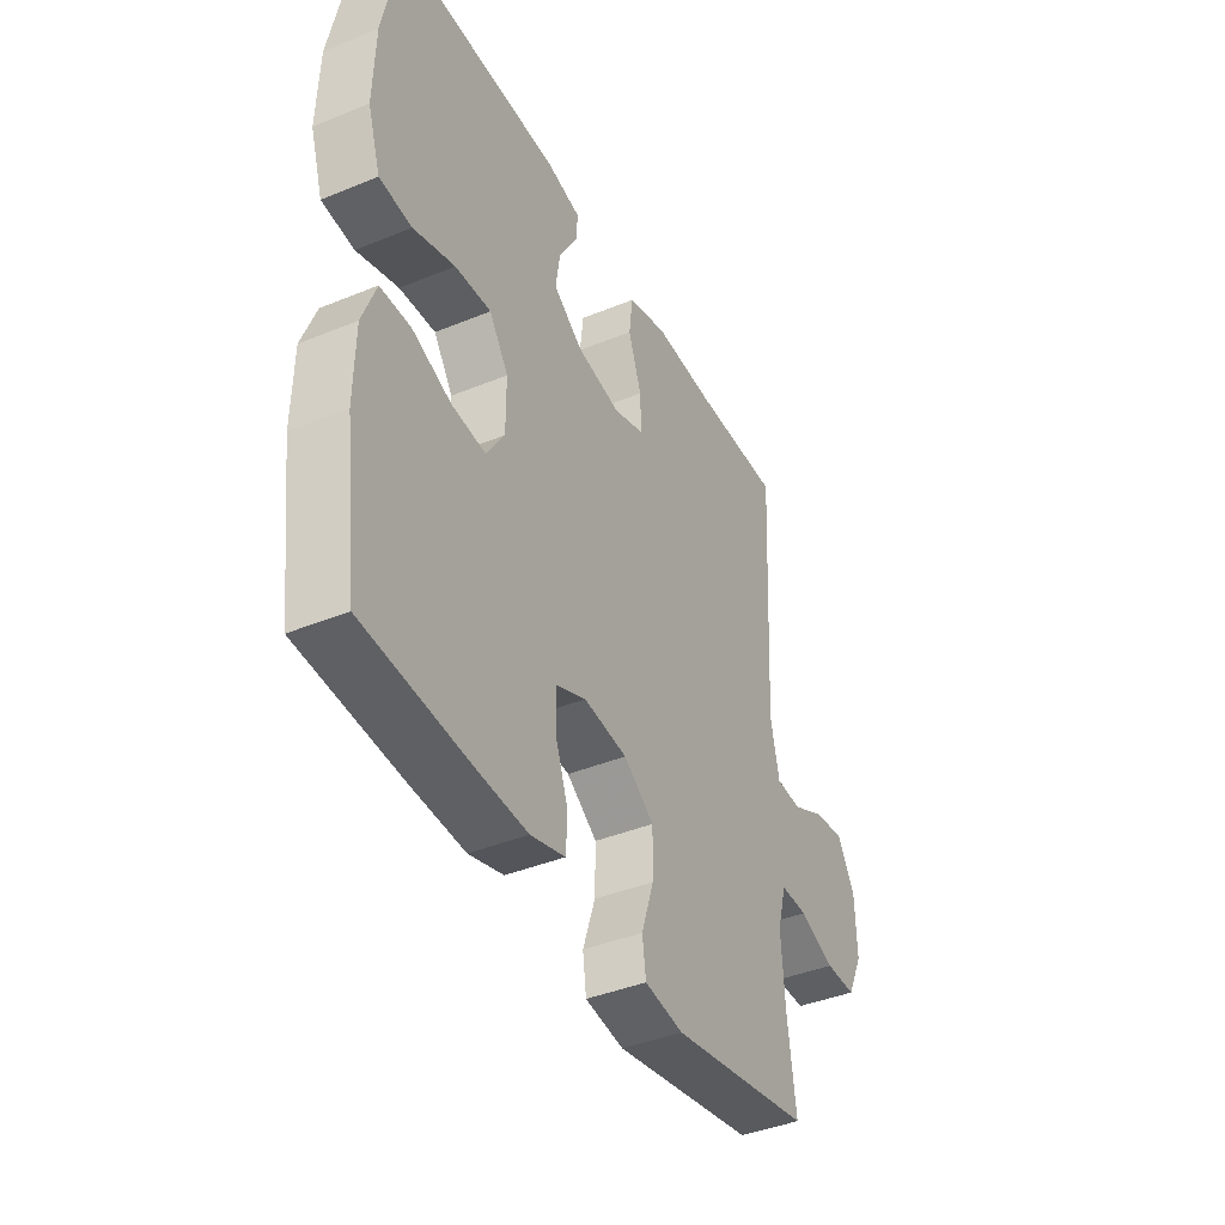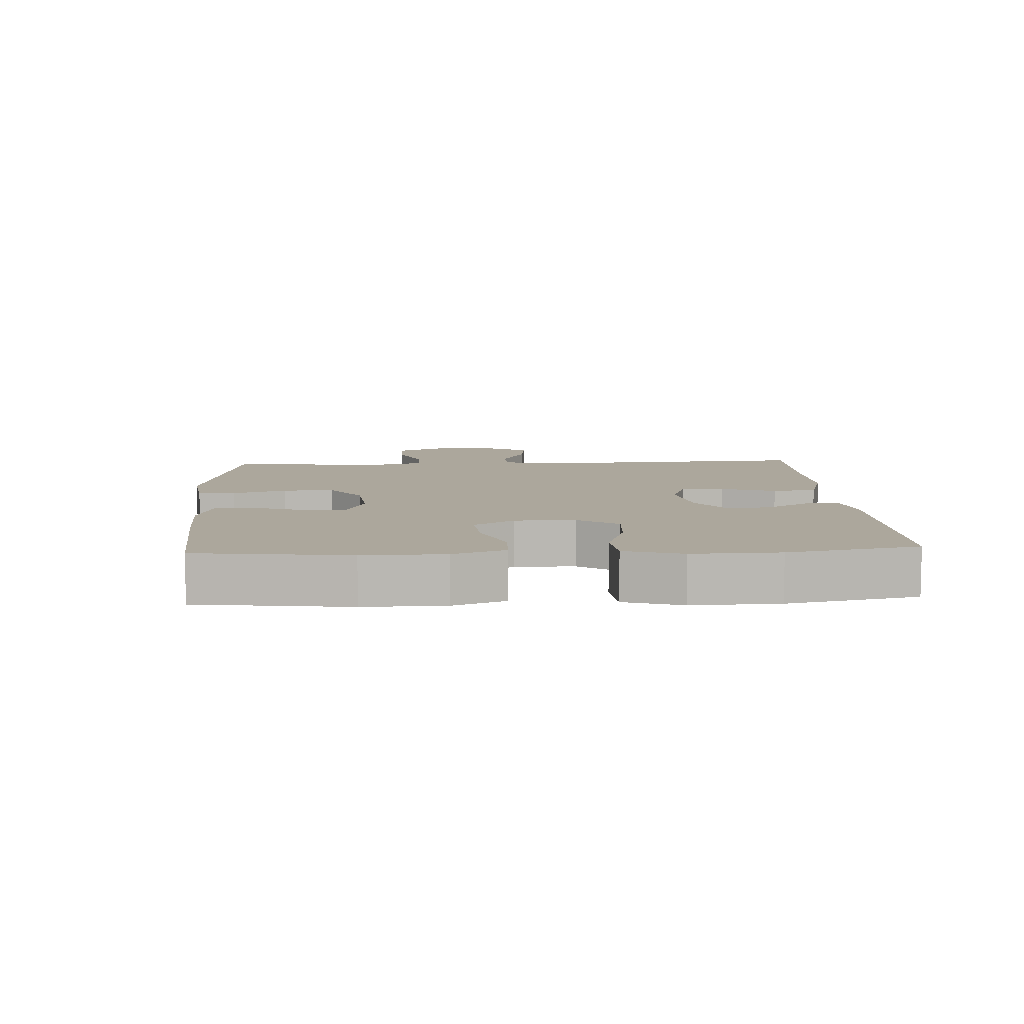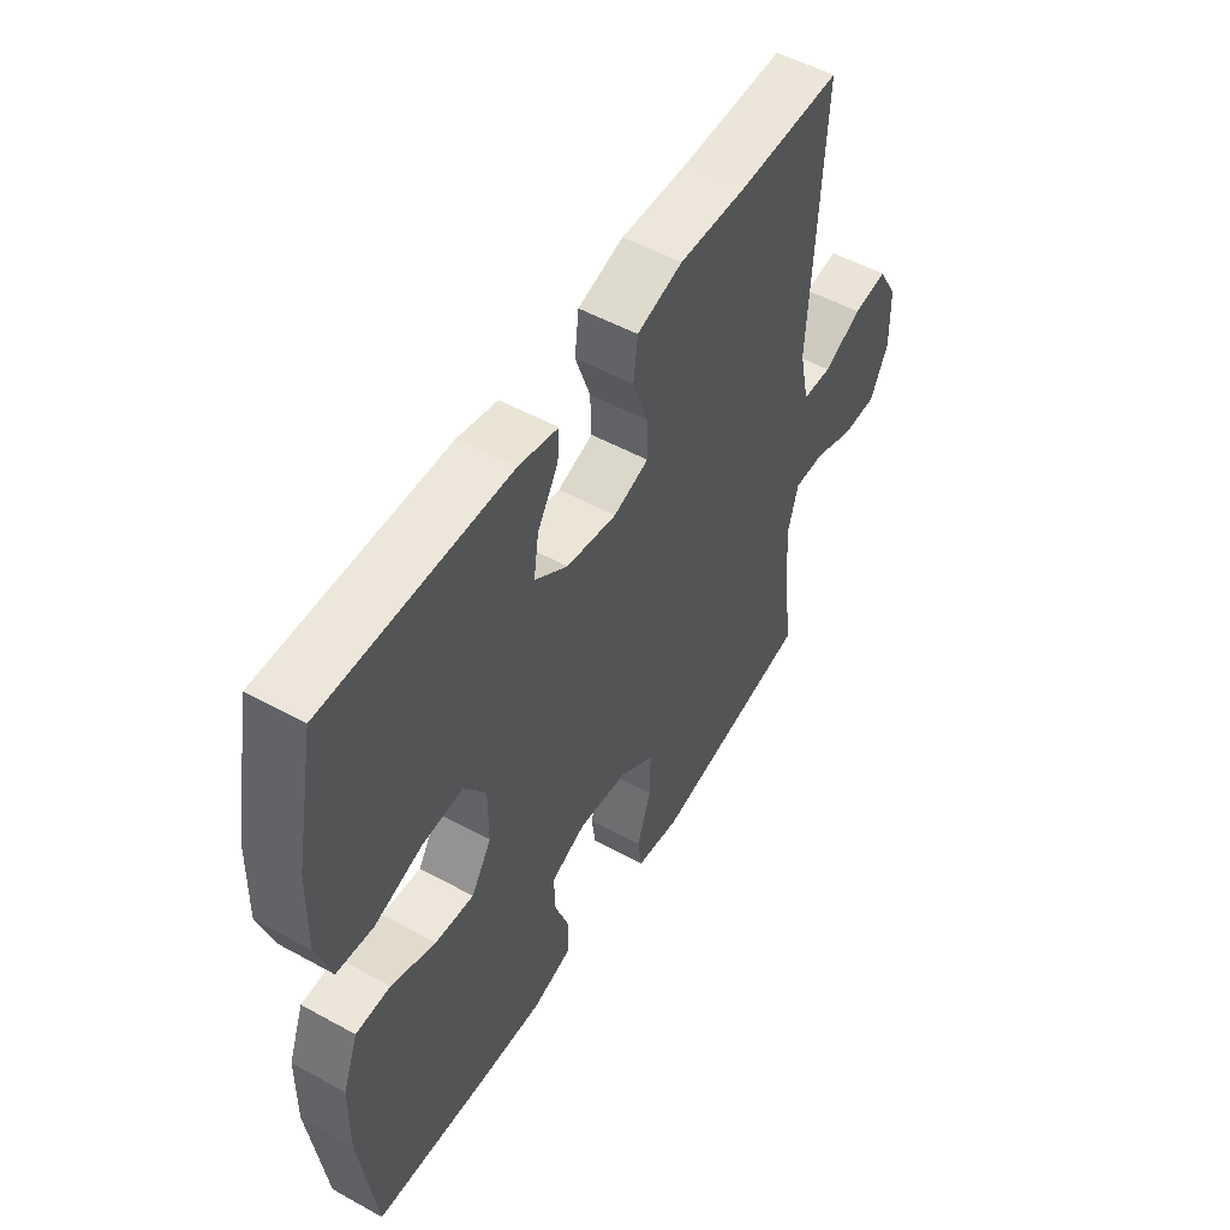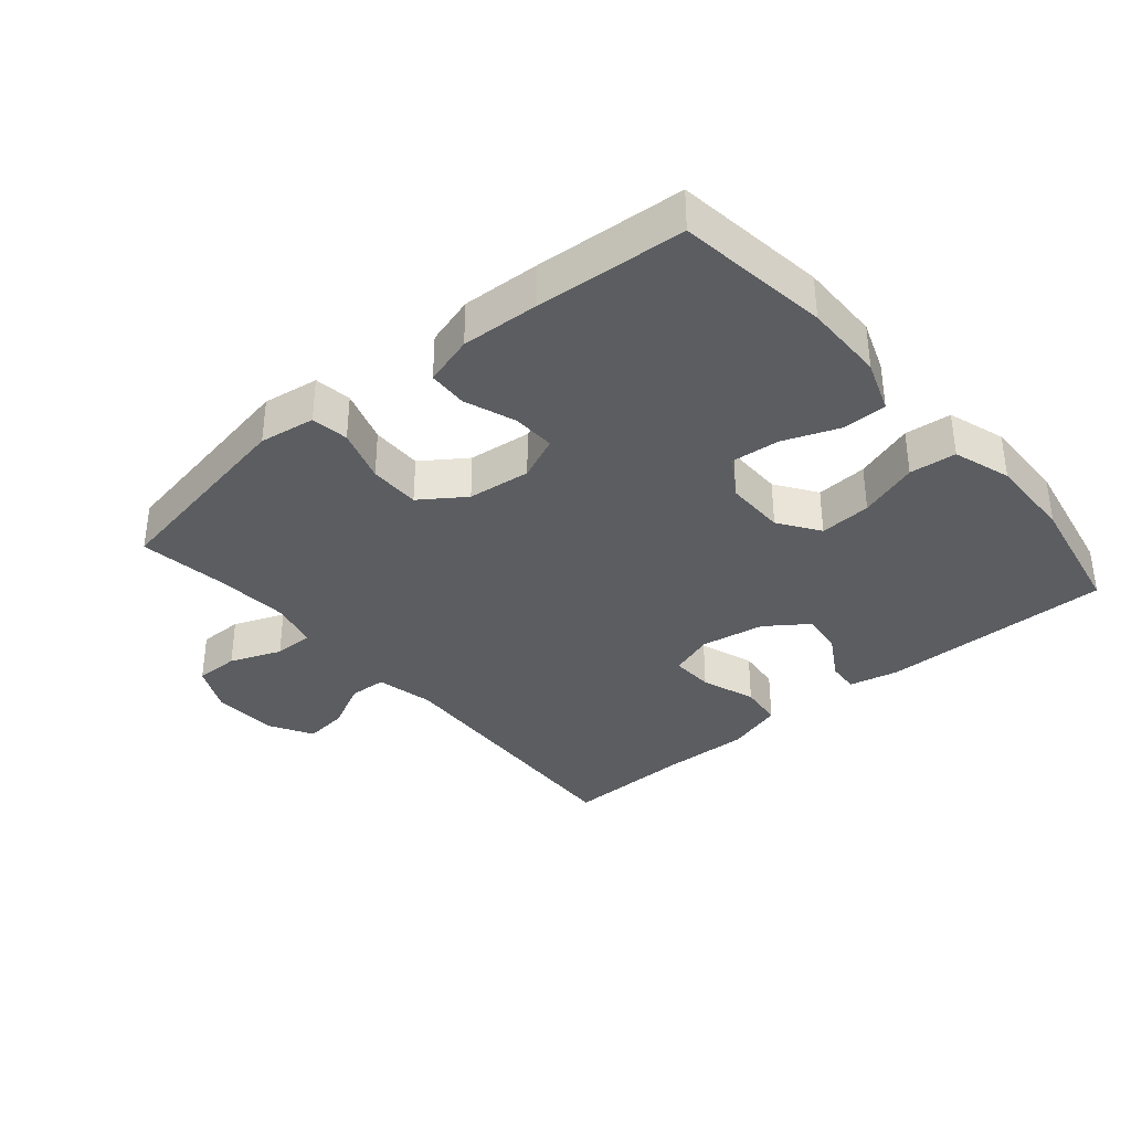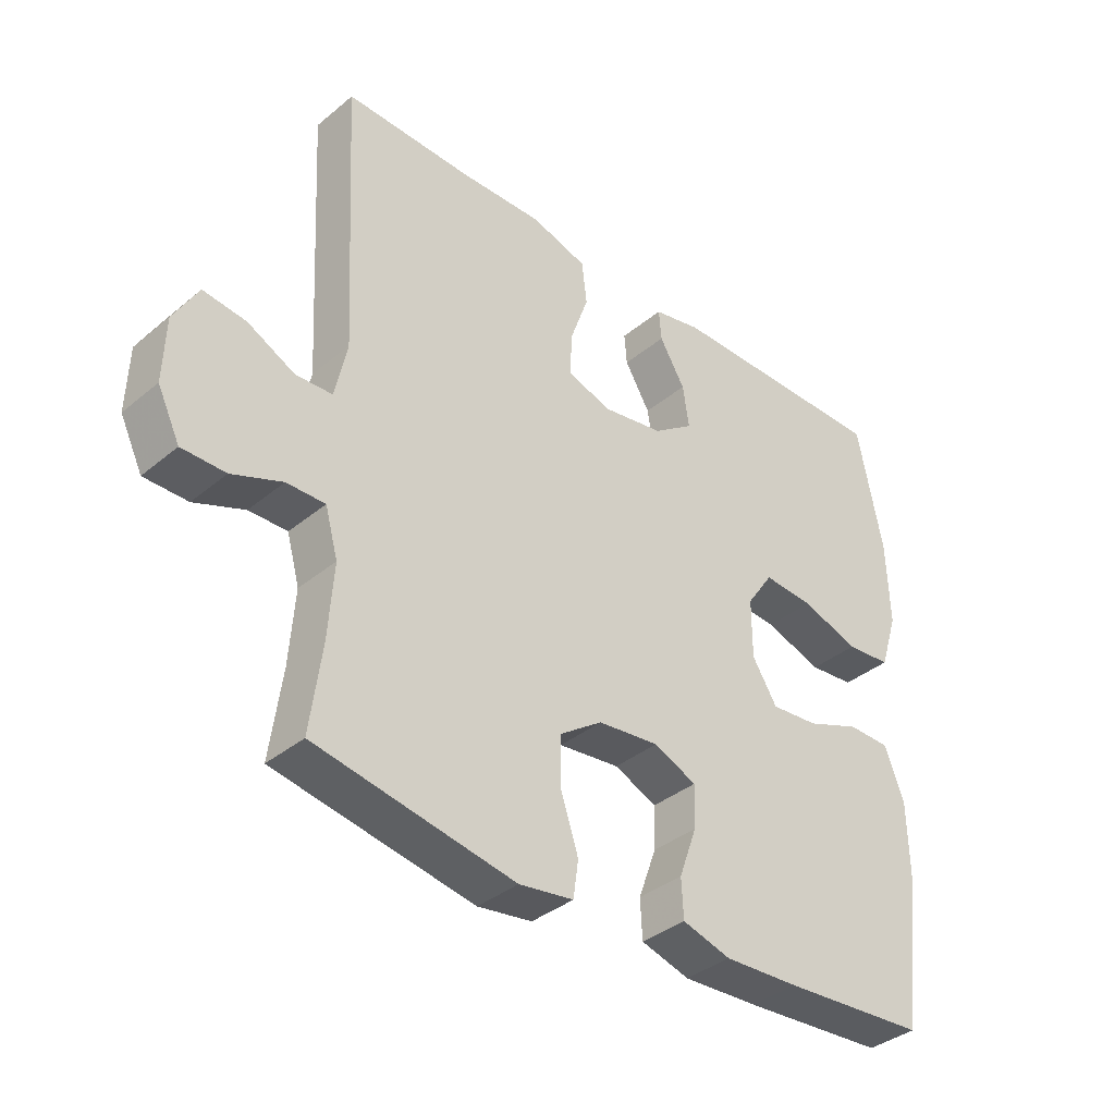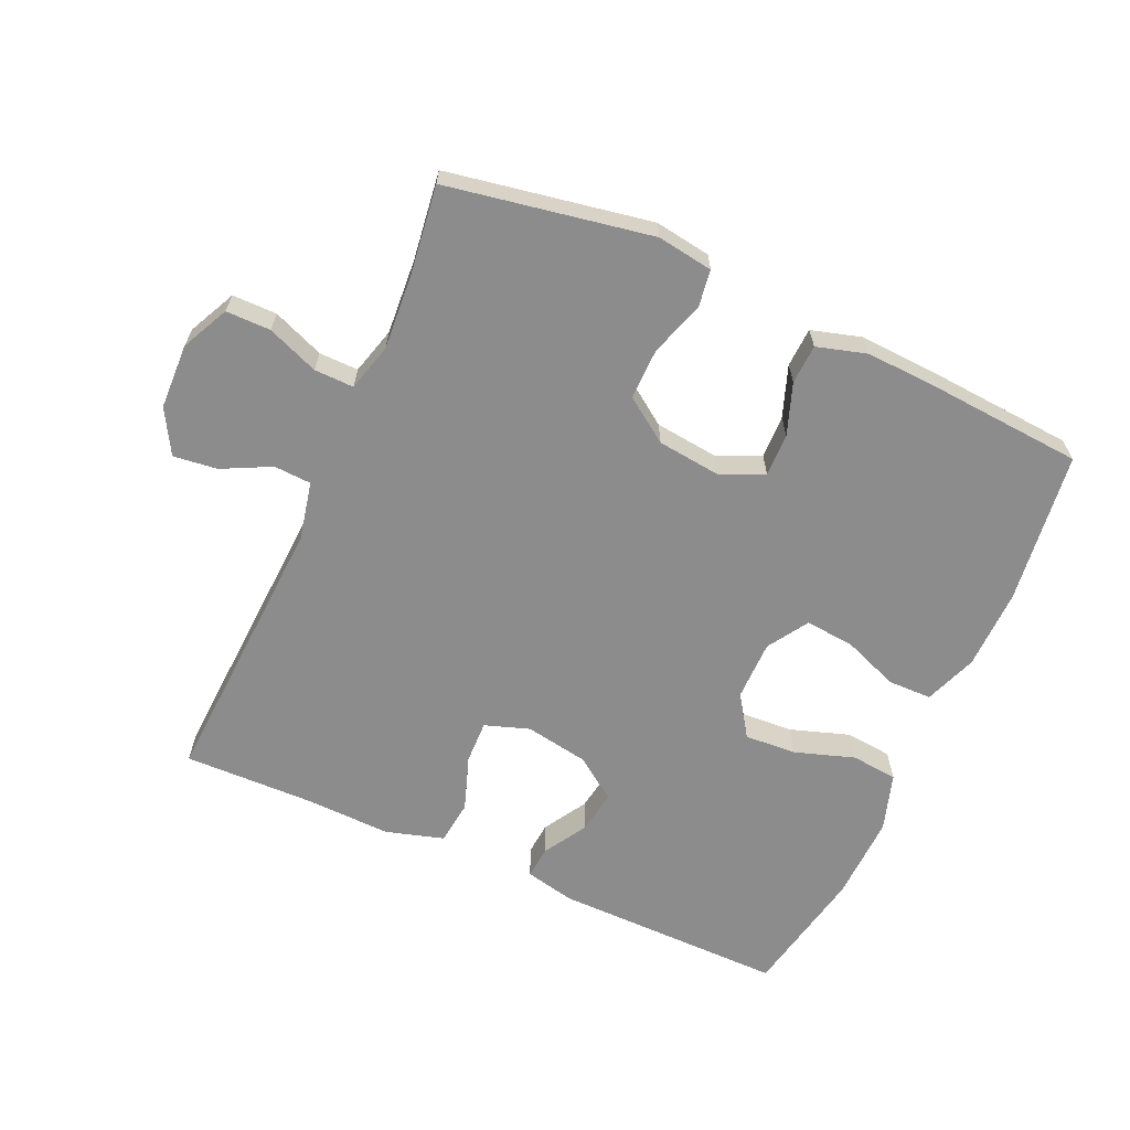
<metadata>
{"format":"obj","ext":"obj","renderer":"f3d","projection":"perspective","resolution":1024,"background":"white","views":[{"elev":-40.8,"azim":-63.4,"up":"+Z"},{"elev":8.3,"azim":-93.2,"up":"+Y"},{"elev":52.3,"azim":-59.3,"up":"+Z"},{"elev":-35.5,"azim":-139.5,"up":"+Y"},{"elev":-37.2,"azim":136.6,"up":"+Z"},{"elev":-64.2,"azim":155.9,"up":"+Y"}]}
</metadata>
<code>
v -0.5 0.07 0.5
v -0.146 0.07 0.497
v -0.07 0.07 0.48
v -0.074 0.07 0.431
v -0.114 0.07 0.364
v -0.124 0.07 0.298
v -0.06 0.07 0.252
v 0.037 0.07 0.235
v 0.105 0.07 0.258
v 0.103 0.07 0.324
v 0.074 0.07 0.407
v 0.082 0.07 0.474
v 0.17 0.07 0.5
v 0.303 0.07 0.496
v 0.5 0.07 0.5
v 0.477 0.07 0.076
v 0.496 0.07 -0.013
v 0.553 0.07 -0.016
v 0.627 0.07 0.021
v 0.694 0.07 0.029
v 0.732 0.07 -0.038
v 0.735 0.07 -0.138
v 0.7 0.07 -0.21
v 0.632 0.07 -0.21
v 0.554 0.07 -0.179
v 0.494 0.07 -0.178
v 0.474 0.07 -0.25
v 0.482 0.07 -0.364
v 0.5 0.07 -0.5
v 0.189 0.07 -0.556
v 0.104 0.07 -0.543
v 0.096 0.07 -0.486
v 0.123 0.07 -0.404
v 0.124 0.07 -0.326
v 0.057 0.07 -0.279
v -0.039 0.07 -0.268
v -0.106 0.07 -0.297
v -0.104 0.07 -0.363
v -0.076 0.07 -0.441
v -0.079 0.07 -0.501
v -0.155 0.07 -0.523
v -0.273 0.07 -0.517
v -0.5 0.07 -0.5
v -0.53 0.07 -0.269
v -0.528 0.07 -0.146
v -0.498 0.07 -0.066
v -0.431 0.07 -0.065
v -0.346 0.07 -0.098
v -0.271 0.07 -0.105
v -0.232 0.07 -0.043
v -0.232 0.07 0.049
v -0.274 0.07 0.111
v -0.353 0.07 0.106
v -0.444 0.07 0.076
v -0.515 0.07 0.083
v -0.543 0.07 0.171
v -0.539 0.07 0.303
v -0.5 0 0.5
v -0.146 0 0.497
v -0.07 0 0.48
v -0.074 0 0.431
v -0.114 0 0.364
v -0.124 0 0.298
v -0.06 0 0.252
v 0.037 0 0.235
v 0.105 0 0.258
v 0.103 0 0.324
v 0.074 0 0.407
v 0.082 0 0.474
v 0.17 0 0.5
v 0.303 0 0.496
v 0.5 0 0.5
v 0.477 0 0.076
v 0.496 0 -0.013
v 0.553 0 -0.016
v 0.627 0 0.021
v 0.694 0 0.029
v 0.732 0 -0.038
v 0.735 0 -0.138
v 0.7 0 -0.21
v 0.632 0 -0.21
v 0.554 0 -0.179
v 0.494 0 -0.178
v 0.474 0 -0.25
v 0.482 0 -0.364
v 0.5 0 -0.5
v 0.189 0 -0.556
v 0.104 0 -0.543
v 0.096 0 -0.486
v 0.123 0 -0.404
v 0.124 0 -0.326
v 0.057 0 -0.279
v -0.039 0 -0.268
v -0.106 0 -0.297
v -0.104 0 -0.363
v -0.076 0 -0.441
v -0.079 0 -0.501
v -0.155 0 -0.523
v -0.273 0 -0.517
v -0.5 0 -0.5
v -0.53 0 -0.269
v -0.528 0 -0.146
v -0.498 0 -0.066
v -0.431 0 -0.065
v -0.346 0 -0.098
v -0.271 0 -0.105
v -0.232 0 -0.043
v -0.232 0 0.049
v -0.274 0 0.111
v -0.353 0 0.106
v -0.444 0 0.076
v -0.515 0 0.083
v -0.543 0 0.171
v -0.539 0 0.303
f 53 54 55 56
f 52 53 56 57
f 45 46 47 48
f 45 48 49
f 44 45 49
f 43 44 49
f 42 43 49 50
f 38 39 40 41
f 37 38 41 42
f 30 31 32 33
f 28 29 30 33
f 27 28 33 34
f 26 27 34 35
f 22 23 24 25
f 22 25 26
f 21 22 26
f 18 19 20 21
f 17 18 21 26
f 16 17 26 35
f 14 15 16 35
f 10 11 12 13
f 9 10 13 14
f 2 3 4 5
f 2 5 6
f 52 57 1 2
f 51 52 2 6
f 50 51 6 7
f 37 42 50 7
f 36 37 7 8
f 9 14 35 36
f 8 9 36
f 113 112 111 110
f 114 113 110 109
f 105 104 103 102
f 106 105 102
f 106 102 101
f 106 101 100
f 107 106 100 99
f 98 97 96 95
f 99 98 95 94
f 90 89 88 87
f 90 87 86 85
f 91 90 85 84
f 92 91 84 83
f 82 81 80 79
f 83 82 79
f 83 79 78
f 78 77 76 75
f 83 78 75 74
f 92 83 74 73
f 92 73 72 71
f 70 69 68 67
f 71 70 67 66
f 62 61 60 59
f 63 62 59
f 59 58 114 109
f 63 59 109 108
f 64 63 108 107
f 64 107 99 94
f 65 64 94 93
f 93 92 71 66
f 93 66 65
f 1 58 59 2
f 2 59 60 3
f 3 60 61 4
f 4 61 62 5
f 5 62 63 6
f 6 63 64 7
f 7 64 65 8
f 8 65 66 9
f 9 66 67 10
f 10 67 68 11
f 11 68 69 12
f 12 69 70 13
f 13 70 71 14
f 14 71 72 15
f 15 72 73 16
f 16 73 74 17
f 17 74 75 18
f 18 75 76 19
f 19 76 77 20
f 20 77 78 21
f 21 78 79 22
f 22 79 80 23
f 23 80 81 24
f 24 81 82 25
f 25 82 83 26
f 26 83 84 27
f 27 84 85 28
f 28 85 86 29
f 29 86 87 30
f 30 87 88 31
f 31 88 89 32
f 32 89 90 33
f 33 90 91 34
f 34 91 92 35
f 35 92 93 36
f 36 93 94 37
f 37 94 95 38
f 38 95 96 39
f 39 96 97 40
f 40 97 98 41
f 41 98 99 42
f 42 99 100 43
f 43 100 101 44
f 44 101 102 45
f 45 102 103 46
f 46 103 104 47
f 47 104 105 48
f 48 105 106 49
f 49 106 107 50
f 50 107 108 51
f 51 108 109 52
f 52 109 110 53
f 53 110 111 54
f 54 111 112 55
f 55 112 113 56
f 56 113 114 57
f 57 114 58 1

</code>
